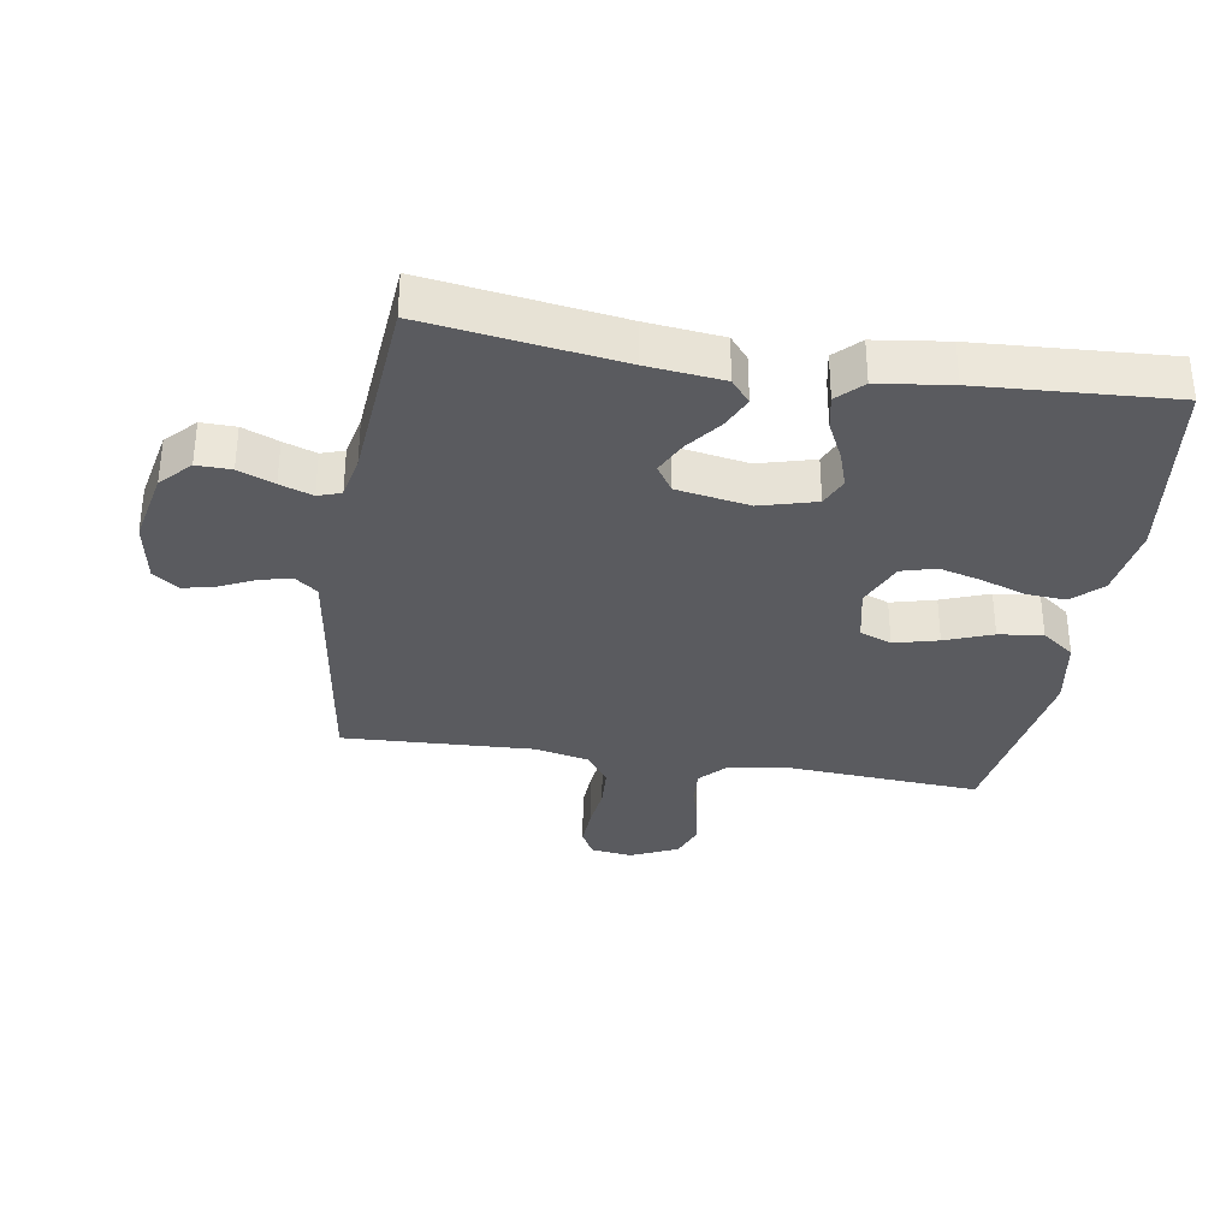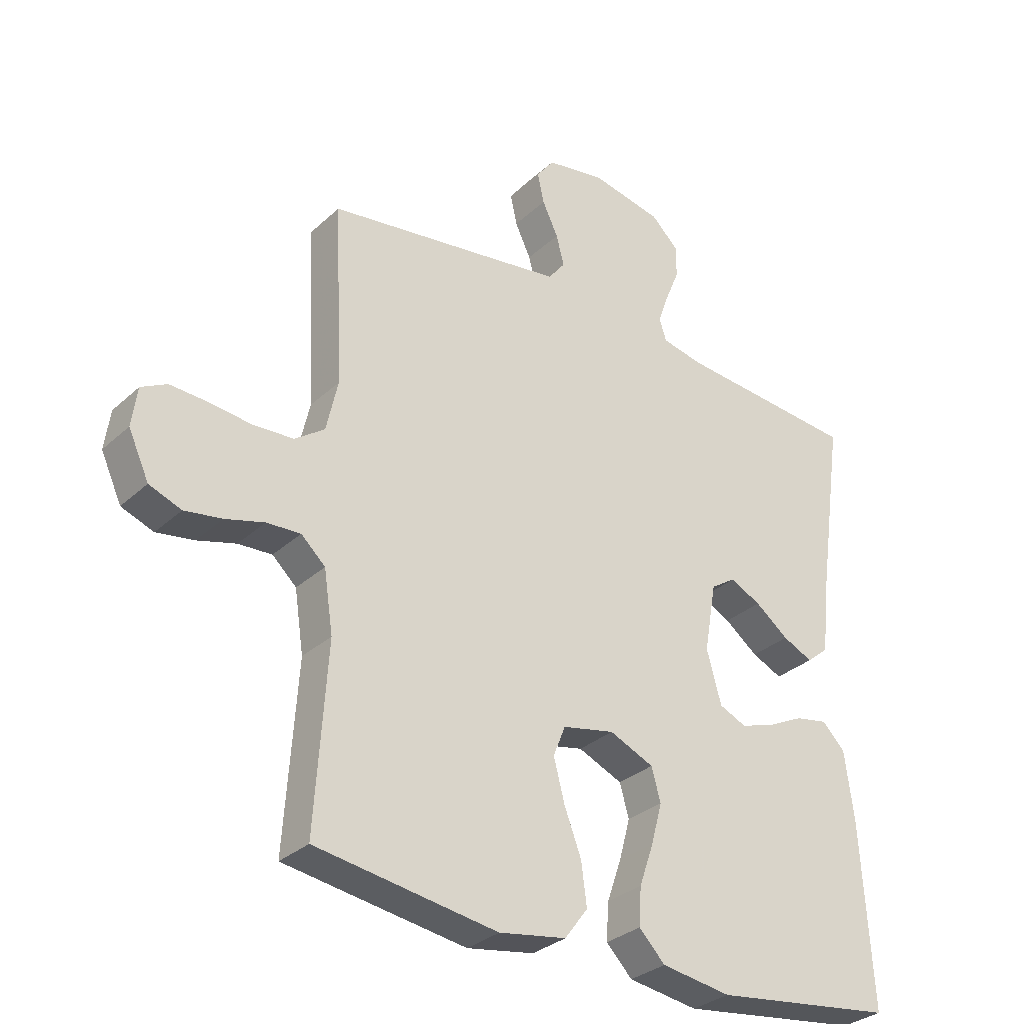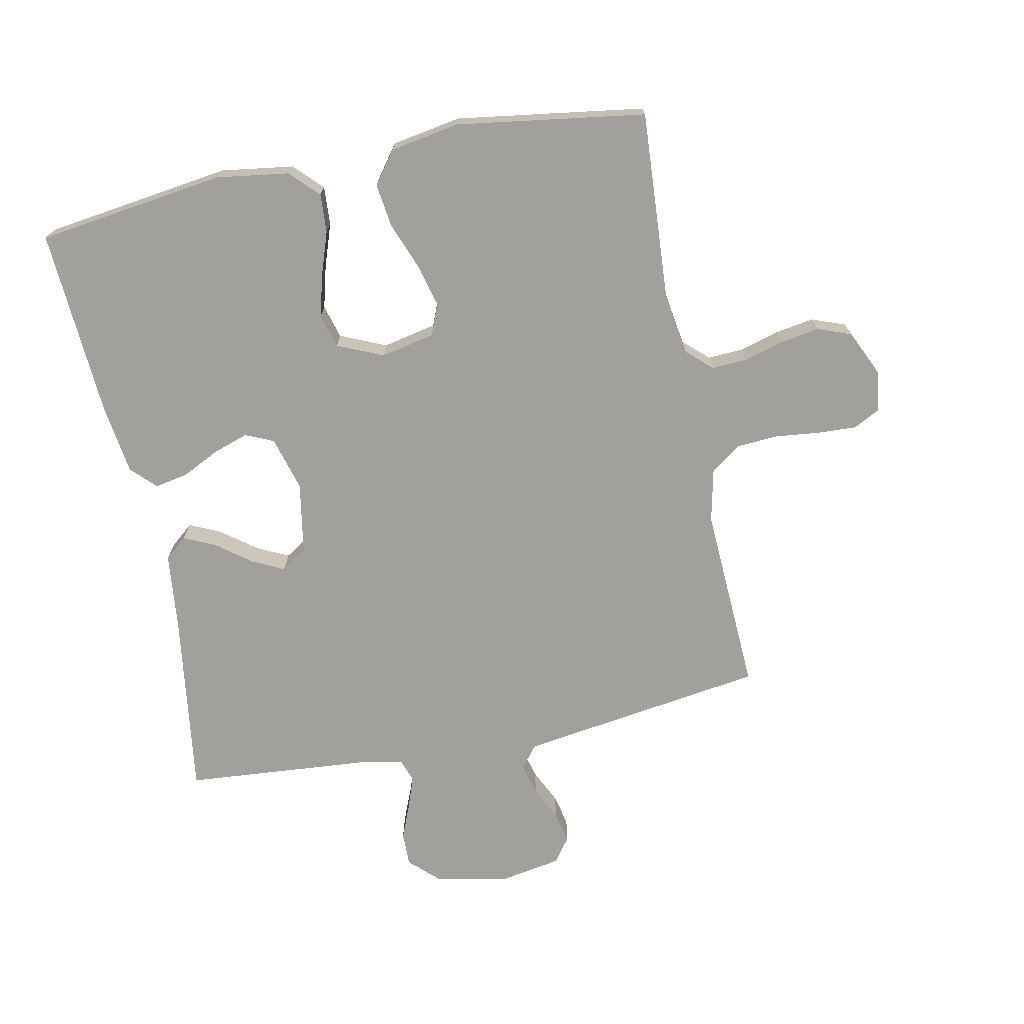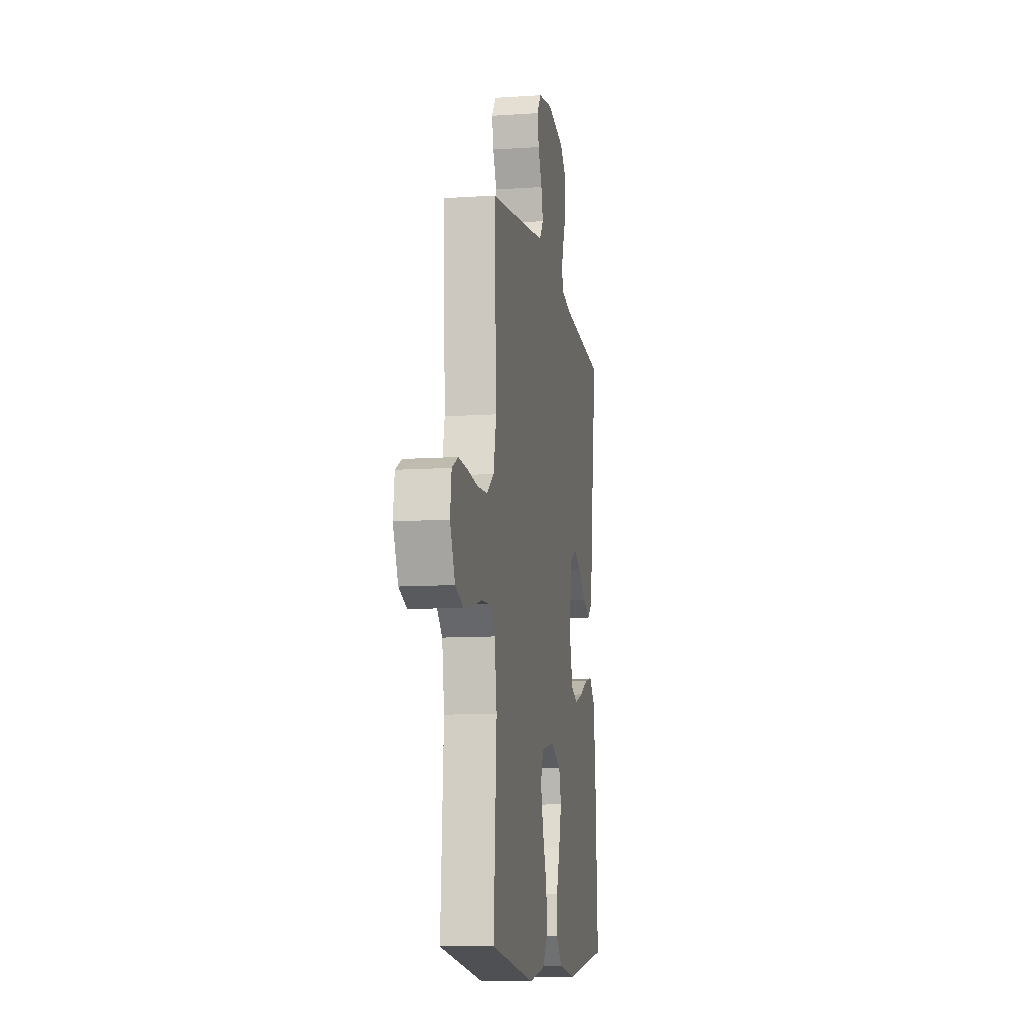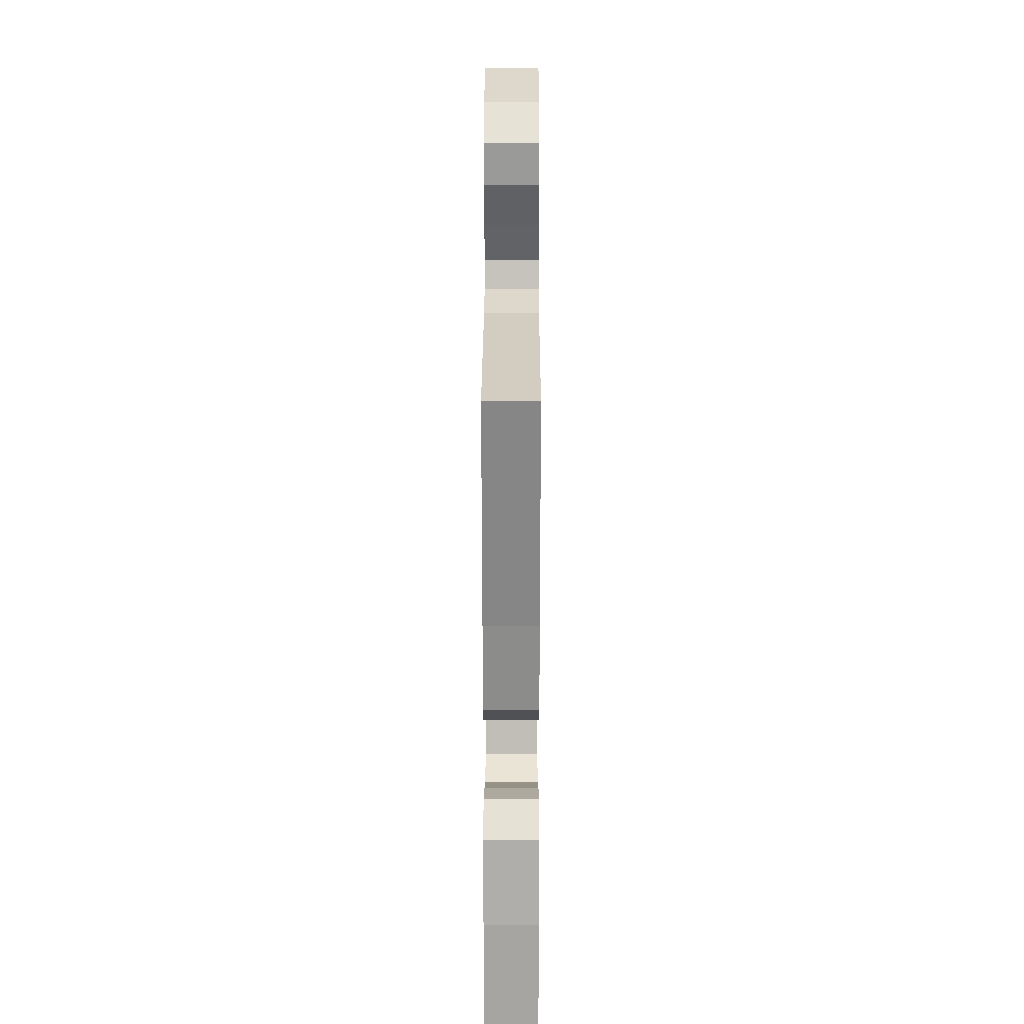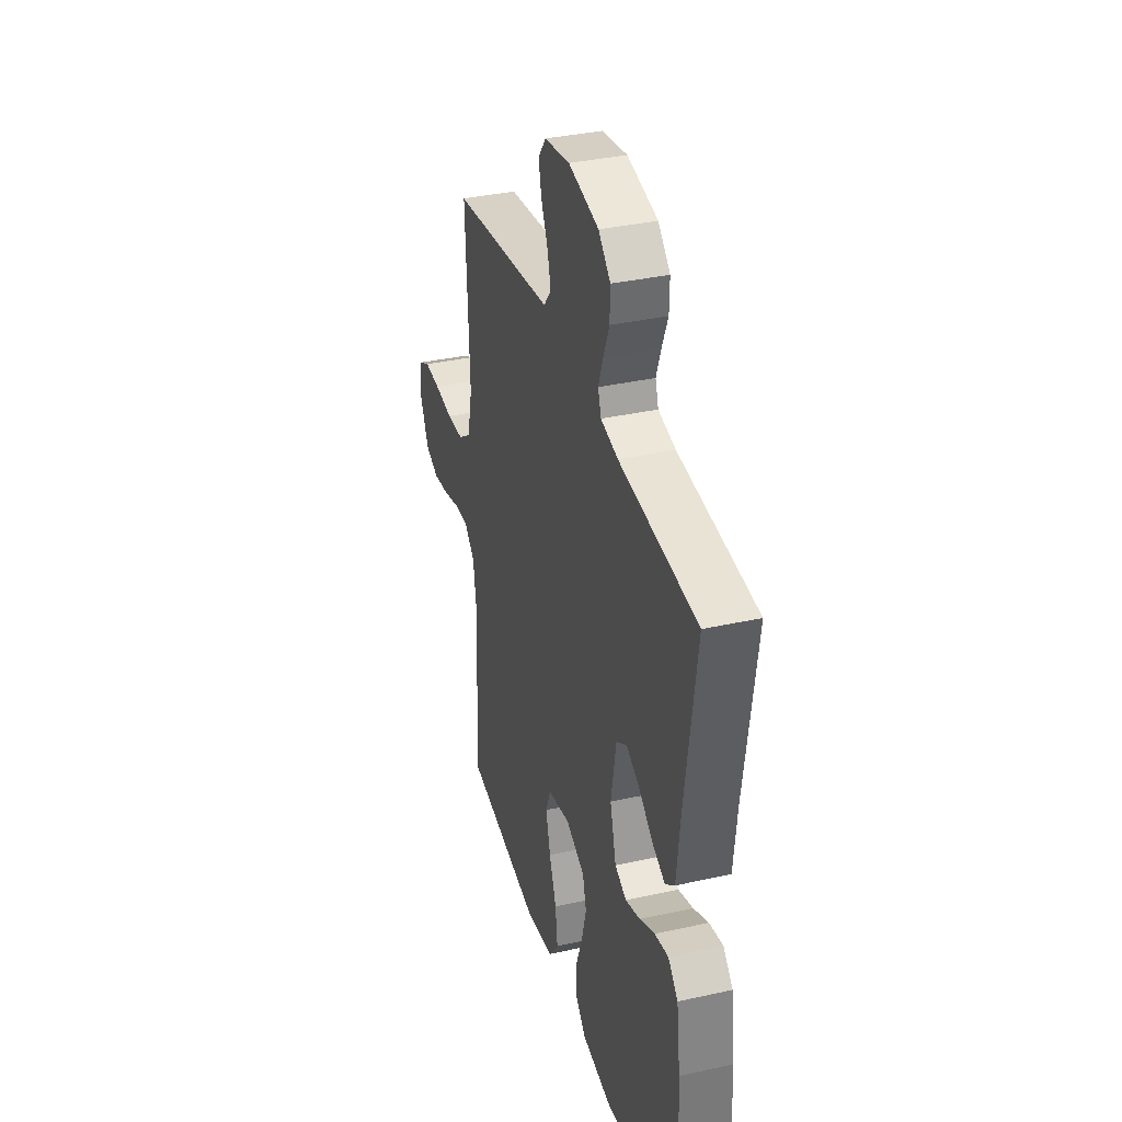
<metadata>
{"format":"obj","ext":"obj","renderer":"f3d","projection":"perspective","resolution":1024,"background":"white","views":[{"elev":-33.4,"azim":80.8,"up":"+Y"},{"elev":-31.1,"azim":-37.9,"up":"+Z"},{"elev":-71.6,"azim":-168.4,"up":"+Y"},{"elev":-10.5,"azim":-80.4,"up":"+Z"},{"elev":19.7,"azim":90.1,"up":"+Z"},{"elev":35.9,"azim":73.7,"up":"+Z"}]}
</metadata>
<code>
v -0.5 0.07 -0.5
v -0.48 0.07 -0.2
v -0.495 0.07 -0.1
v -0.535 0.07 -0.063
v -0.591 0.07 -0.066
v -0.655 0.07 -0.084
v -0.717 0.07 -0.094
v -0.77 0.07 -0.074
v -0.804 0.07 0
v -0.795 0.07 0.065
v -0.753 0.07 0.087
v -0.691 0.07 0.084
v -0.62 0.07 0.076
v -0.554 0.07 0.08
v -0.505 0.07 0.115
v -0.486 0.07 0.2
v -0.5 0.07 0.5
v -0.2 0.07 0.543
v -0.105 0.07 0.557
v -0.077 0.07 0.593
v -0.09 0.07 0.643
v -0.116 0.07 0.698
v -0.127 0.07 0.748
v -0.098 0.07 0.787
v 0 0.07 0.804
v 0.117 0.07 0.78
v 0.163 0.07 0.736
v 0.162 0.07 0.682
v 0.139 0.07 0.626
v 0.121 0.07 0.575
v 0.133 0.07 0.539
v 0.2 0.07 0.525
v 0.5 0.07 0.5
v 0.457 0.07 0.2
v 0.444 0.07 0.081
v 0.408 0.07 0.051
v 0.358 0.07 0.074
v 0.303 0.07 0.116
v 0.252 0.07 0.141
v 0.211 0.07 0.114
v 0.191 0.07 0
v 0.215 0.07 -0.087
v 0.26 0.07 -0.107
v 0.317 0.07 -0.088
v 0.376 0.07 -0.059
v 0.429 0.07 -0.049
v 0.467 0.07 -0.087
v 0.482 0.07 -0.2
v 0.5 0.07 -0.5
v 0.2 0.07 -0.54
v 0.085 0.07 -0.523
v 0.042 0.07 -0.479
v 0.046 0.07 -0.417
v 0.07 0.07 -0.348
v 0.088 0.07 -0.281
v 0.073 0.07 -0.227
v 0 0.07 -0.195
v -0.086 0.07 -0.213
v -0.106 0.07 -0.263
v -0.088 0.07 -0.332
v -0.06 0.07 -0.406
v -0.051 0.07 -0.475
v -0.089 0.07 -0.526
v -0.2 0.07 -0.545
v -0.5 0 -0.5
v -0.48 0 -0.2
v -0.495 0 -0.1
v -0.535 0 -0.063
v -0.591 0 -0.066
v -0.655 0 -0.084
v -0.717 0 -0.094
v -0.77 0 -0.074
v -0.804 0 0
v -0.795 0 0.065
v -0.753 0 0.087
v -0.691 0 0.084
v -0.62 0 0.076
v -0.554 0 0.08
v -0.505 0 0.115
v -0.486 0 0.2
v -0.5 0 0.5
v -0.2 0 0.543
v -0.105 0 0.557
v -0.077 0 0.593
v -0.09 0 0.643
v -0.116 0 0.698
v -0.127 0 0.748
v -0.098 0 0.787
v 0 0 0.804
v 0.117 0 0.78
v 0.163 0 0.736
v 0.162 0 0.682
v 0.139 0 0.626
v 0.121 0 0.575
v 0.133 0 0.539
v 0.2 0 0.525
v 0.5 0 0.5
v 0.457 0 0.2
v 0.444 0 0.081
v 0.408 0 0.051
v 0.358 0 0.074
v 0.303 0 0.116
v 0.252 0 0.141
v 0.211 0 0.114
v 0.191 0 0
v 0.215 0 -0.087
v 0.26 0 -0.107
v 0.317 0 -0.088
v 0.376 0 -0.059
v 0.429 0 -0.049
v 0.467 0 -0.087
v 0.482 0 -0.2
v 0.5 0 -0.5
v 0.2 0 -0.54
v 0.085 0 -0.523
v 0.042 0 -0.479
v 0.046 0 -0.417
v 0.07 0 -0.348
v 0.088 0 -0.281
v 0.073 0 -0.227
v 0 0 -0.195
v -0.086 0 -0.213
v -0.106 0 -0.263
v -0.088 0 -0.332
v -0.06 0 -0.406
v -0.051 0 -0.475
v -0.089 0 -0.526
v -0.2 0 -0.545
f 64 1 2
f 63 64 2
f 62 63 2
f 61 62 2
f 60 61 2
f 59 60 2 3
f 58 59 3 4
f 57 58 4
f 52 53 54
f 51 52 54
f 50 51 54
f 49 50 54
f 48 49 54
f 47 48 54
f 46 47 54
f 45 46 54
f 44 45 54
f 43 44 54 55
f 42 43 55 56
f 36 37 38
f 35 36 38
f 34 35 38
f 34 38 39
f 33 34 39
f 32 33 39
f 31 32 39 40
f 27 28 29
f 26 27 29
f 25 26 29
f 24 25 29
f 23 24 29
f 22 23 29
f 21 22 29
f 20 21 29 30
f 31 40 41
f 30 31 41
f 20 30 41
f 19 20 41
f 11 12 13
f 10 11 13
f 9 10 13
f 8 9 13
f 7 8 13
f 6 7 13
f 5 6 13
f 4 5 13 14
f 57 4 14 15
f 57 15 16
f 56 57 16
f 42 56 16
f 41 42 16
f 19 41 16
f 18 19 16
f 16 17 18
f 66 65 128
f 66 128 127
f 66 127 126
f 66 126 125
f 66 125 124
f 67 66 124 123
f 68 67 123 122
f 68 122 121
f 118 117 116
f 118 116 115
f 118 115 114
f 118 114 113
f 118 113 112
f 118 112 111
f 118 111 110
f 118 110 109
f 118 109 108
f 119 118 108 107
f 120 119 107 106
f 102 101 100
f 102 100 99
f 102 99 98
f 103 102 98
f 103 98 97
f 103 97 96
f 104 103 96 95
f 93 92 91
f 93 91 90
f 93 90 89
f 93 89 88
f 93 88 87
f 93 87 86
f 93 86 85
f 94 93 85 84
f 105 104 95
f 105 95 94
f 105 94 84
f 105 84 83
f 77 76 75
f 77 75 74
f 77 74 73
f 77 73 72
f 77 72 71
f 77 71 70
f 77 70 69
f 78 77 69 68
f 79 78 68 121
f 80 79 121
f 80 121 120
f 80 120 106
f 80 106 105
f 80 105 83
f 80 83 82
f 82 81 80
f 1 65 66 2
f 2 66 67 3
f 3 67 68 4
f 4 68 69 5
f 5 69 70 6
f 6 70 71 7
f 7 71 72 8
f 8 72 73 9
f 9 73 74 10
f 10 74 75 11
f 11 75 76 12
f 12 76 77 13
f 13 77 78 14
f 14 78 79 15
f 15 79 80 16
f 16 80 81 17
f 17 81 82 18
f 18 82 83 19
f 19 83 84 20
f 20 84 85 21
f 21 85 86 22
f 22 86 87 23
f 23 87 88 24
f 24 88 89 25
f 25 89 90 26
f 26 90 91 27
f 27 91 92 28
f 28 92 93 29
f 29 93 94 30
f 30 94 95 31
f 31 95 96 32
f 32 96 97 33
f 33 97 98 34
f 34 98 99 35
f 35 99 100 36
f 36 100 101 37
f 37 101 102 38
f 38 102 103 39
f 39 103 104 40
f 40 104 105 41
f 41 105 106 42
f 42 106 107 43
f 43 107 108 44
f 44 108 109 45
f 45 109 110 46
f 46 110 111 47
f 47 111 112 48
f 48 112 113 49
f 49 113 114 50
f 50 114 115 51
f 51 115 116 52
f 52 116 117 53
f 53 117 118 54
f 54 118 119 55
f 55 119 120 56
f 56 120 121 57
f 57 121 122 58
f 58 122 123 59
f 59 123 124 60
f 60 124 125 61
f 61 125 126 62
f 62 126 127 63
f 63 127 128 64
f 64 128 65 1

</code>
